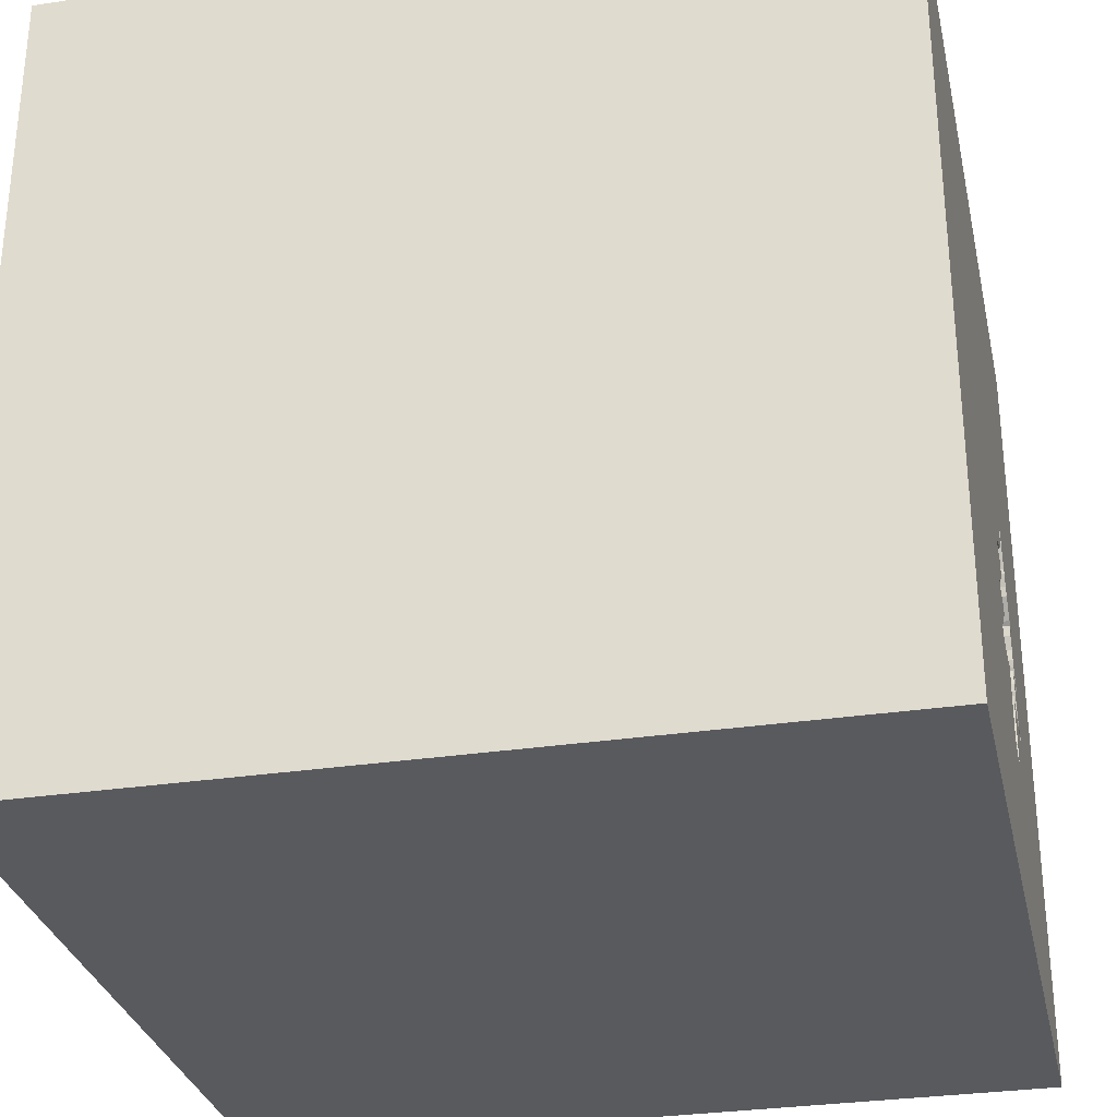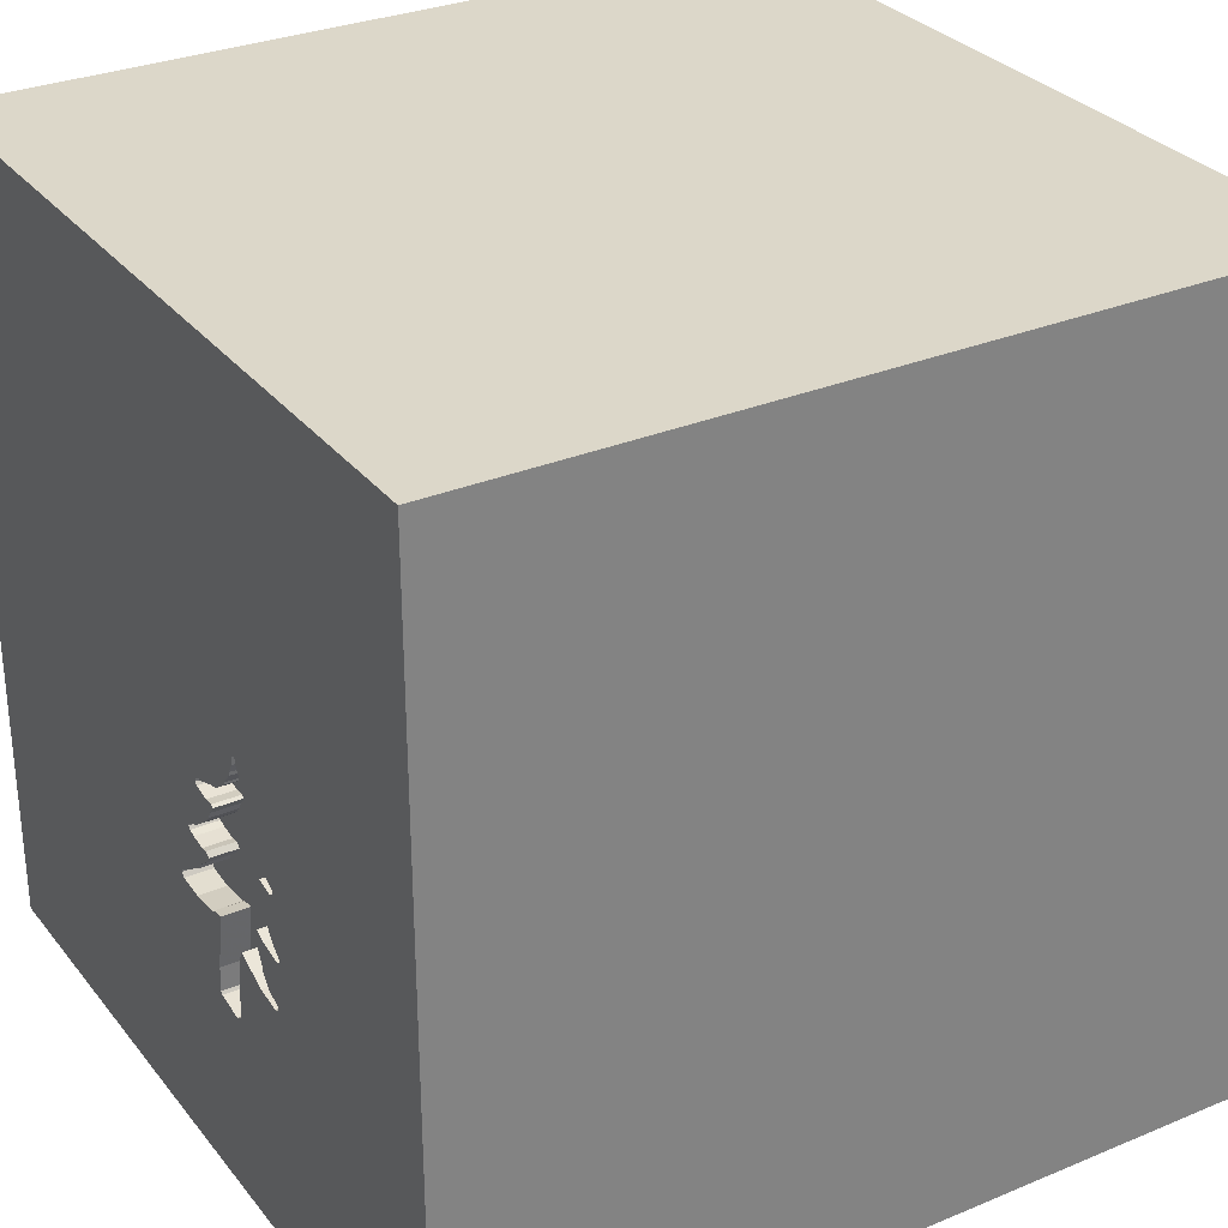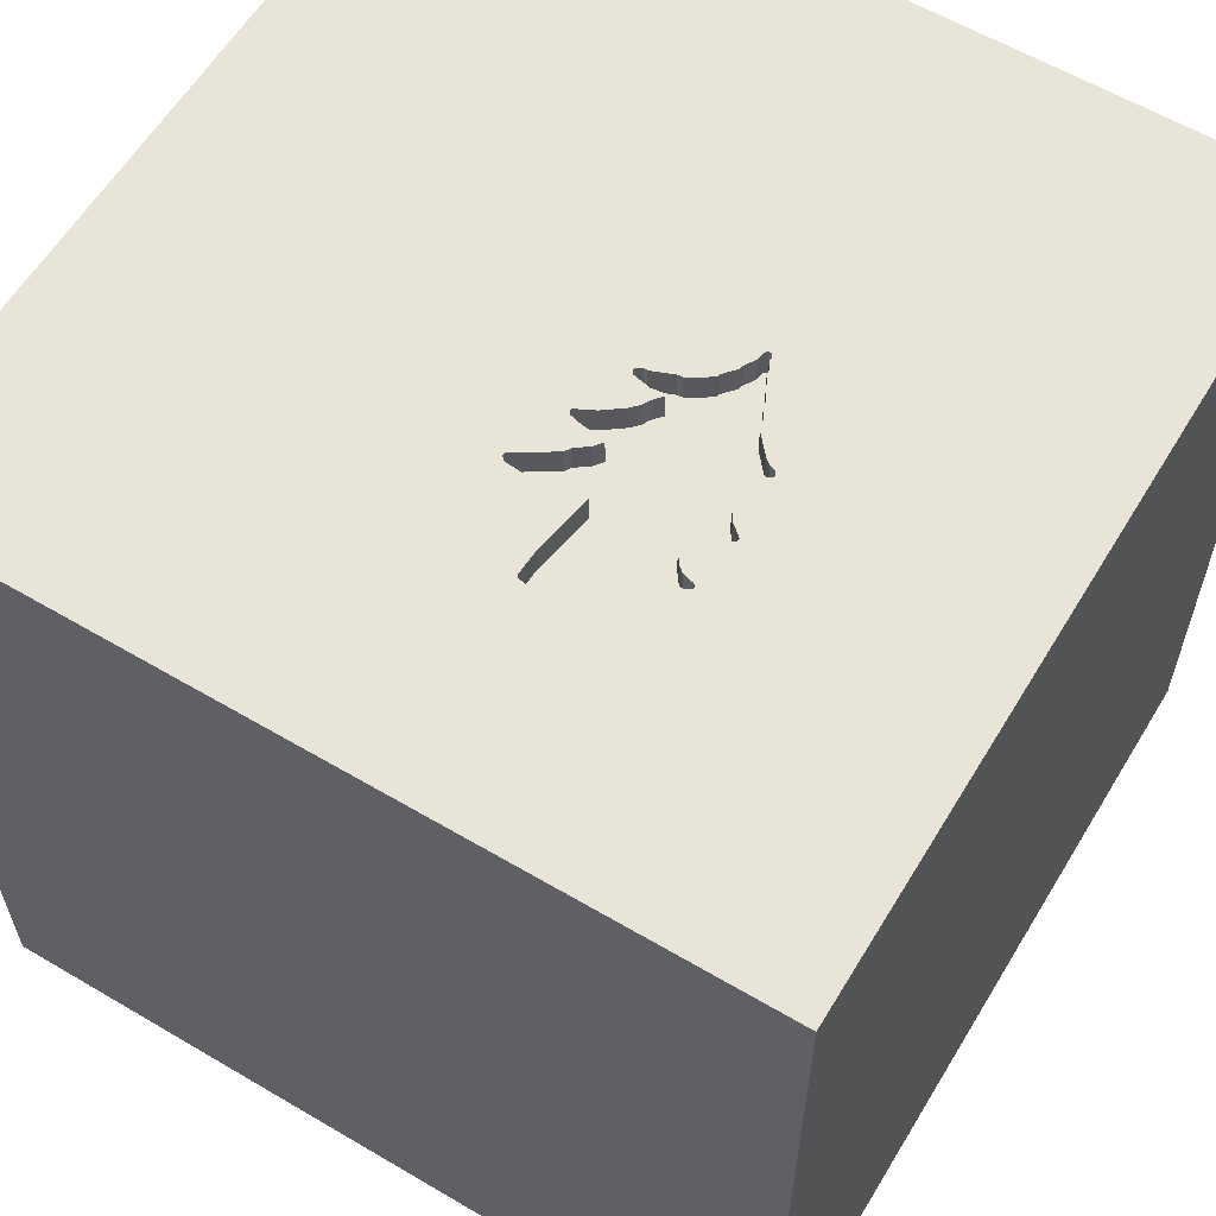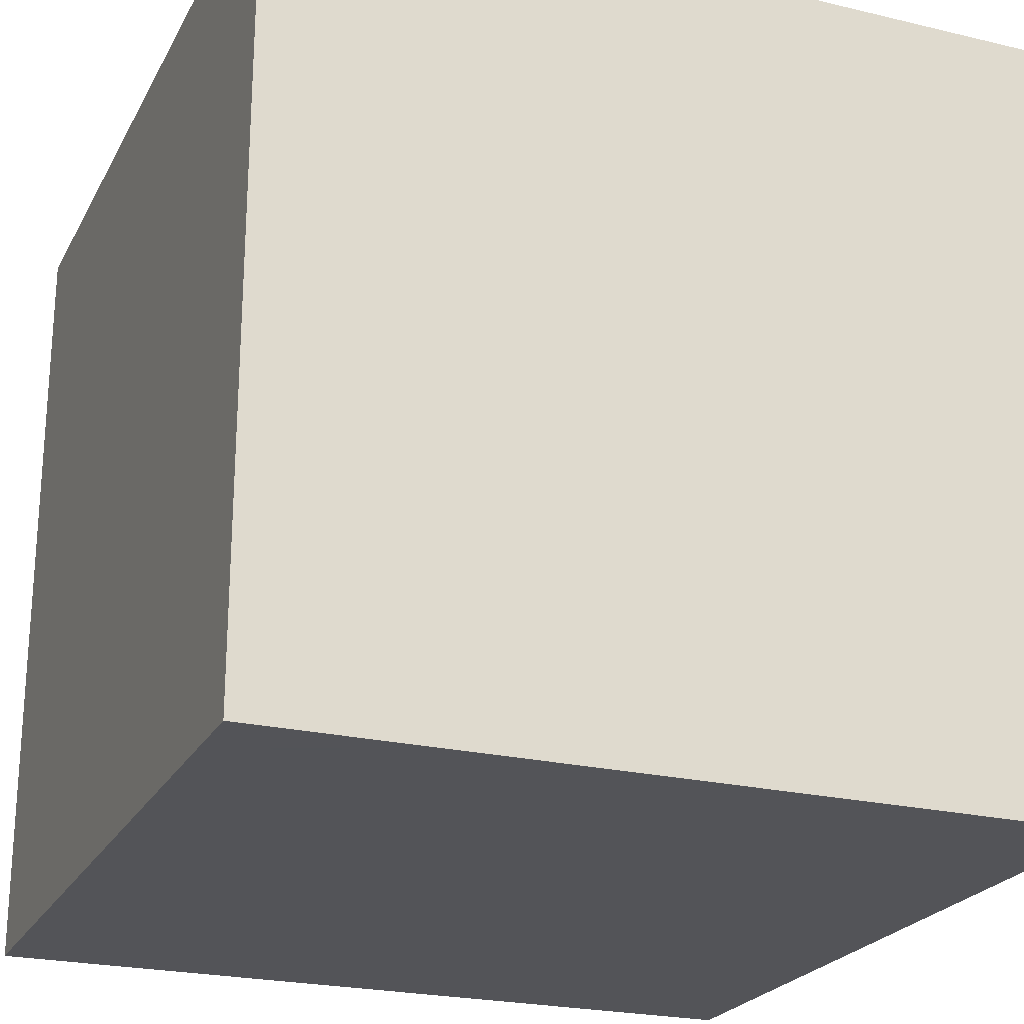
<metadata>
{"format":"obj","ext":"obj","renderer":"f3d","projection":"perspective","resolution":1024,"background":"white","views":[{"elev":-30.5,"azim":102.3,"up":"+Z"},{"elev":30.3,"azim":-121.1,"up":"+Z"},{"elev":60.1,"azim":-148.9,"up":"+Y"},{"elev":-23.4,"azim":158.1,"up":"+Y"}]}
</metadata>
<code>
o tree_174
v -0.1543 1.5 -0.2818
v -0.395 1.5 0.1839
v -0.395 1.4 0.1839
v -0.4363 1.5 0.1233
v -0.1141 1.5 -0.05742
v -0.1141 1.4 -0.05742
v -0.2793 1.5 0.01412
v -0.2793 1.4 0.01413
v -0.6203 1.5 -0.3951
v -0.6203 1.4 -0.3951
v -0.4915 1.5 -0.4355
v -0.4915 1.4 -0.4355
v -0.03587 1.5 -0.2509
v -0.03587 1.4 -0.2509
v -0.4899 1.5 -0.5719
v -0.5601 1.5 -0.2771
v -0.5601 1.4 -0.2771
v -0.4687 -0.07812 1.5
v -1.094 -1.5 -0.02604
v -1.045 1.5 0.01139
v -0.612 1.5 -0.139
v -0.5361 1.5 -0.1917
v -0.3315 1.5 -0.7218
v -0.1799 1.5 -0.4812
v -0.1799 1.4 -0.4812
v -0.4198 1.5 0.1666
v -0.4198 1.4 0.1666
v -0.05878 1.5 -0.5
v 0.1717 -0.8276 -1.5
v 0.1823 0.4818 1.5
v 0.4167 -0 1.5
v -0.3743 0.5957 -1.5
v 0.1823 1.094 1.5
v 0.1823 -0.4818 1.5
v 0.4427 -1.5 0.1562
v 1.5 -1.5 1.5
v 0.5208 -1.5 -0.5729
v 0.4687 -1.5 0.638
v 0.1042 -1.5 -1.5
v 0.1823 -1.5 -1.185
v -0.1302 -1.5 1.5
v 0.07812 -1.5 -0.4427
v 0.332 1.5 -0.7552
v 0.03011 1.5 0.9993
v -0.1562 1.5 -1.5
v 0.6071 1.5 -0.1937
v 0.1302 1.5 1.5
v -0.1154 1.5 -0.04851
v -0.1154 1.4 -0.04851
v -0.3905 1.5 0.1527
v -0.4578 1.5 0.08373
v -0.5149 1.5 -0.4936
v -0.5149 1.4 -0.4936
v -0.1879 1.5 -0.02031
v -0.1874 1.5 -0.7736
v 0.05208 -1.029 1.5
v -0.07812 -1.5 0.4687
v -0.05208 -1.5 1.302
v -0.195 1.5 -0.7839
v -0.09965 1.5 -0.2192
v -0.06828 1.5 -0.2784
v -0.1114 1.5 -0.4947
v -0.1262 1.5 -0.2868
v -0.3668 1.5 0.1152
v -0.3668 1.4 0.1152
v -0.6356 1.5 -0.3837
v -0.6356 1.4 -0.3837
v -0.03838 1.5 -0.2649
v -0.06828 1.4 -0.2784
v -0.2138 1.5 -0.5498
v -0.6184 1.5 -0.1581
v -0.6184 1.4 -0.1581
v 1.035 0.4427 1.5
v 1.198 -0 1.5
v 1.042 -0.4427 1.5
v 1.5 -1.5 -1.5
v 1.055 -1.5 0.3125
v 1.152 -1.5 -0.1693
v -0.2204 1.5 -0.07745
v -0.2204 1.4 -0.07745
v -0.3658 1.5 -0.5174
v -0.4812 1.5 0.02569
v -0.4812 1.4 0.02569
v -0.3905 1.4 0.1527
v -0.5162 1.5 -0.4847
v -0.5162 1.4 -0.4847
v -0.4142 1.5 0.1902
v -0.4142 1.4 0.1902
v -0.4892 1.5 -0.3578
v -0.4892 1.4 -0.3578
v -0.609 1.5 -0.5665
v -0.5413 1.5 -0.08132
v -0.4344 1.5 0.1418
v -0.5904 1.5 -0.1313
v -0.5564 1.5 -0.2401
v -0.6369 1.5 -0.3748
v -0.6369 1.4 -0.3748
v -0.2057 1.5 -0.1163
v -0.1543 1.4 -0.2818
v -0.5104 1.5 -0.3677
v -0.3277 1.5 -0.7167
v 0.04691 1.5 -0.4755
v -0.6197 1.5 -0.1492
v -0.6197 1.4 -0.1492
v -0.04219 1.5 -0.27
v -0.5924 1.5 -0.3364
v -0.5924 1.4 -0.3364
v -0.5469 -1.5 0.5208
v -0.4818 -1.5 -0.1823
v -0.5729 1.5 0.4167
v -0.5208 -0.5729 1.5
v -1.5 -0.625 -0.8333
v -1.5 -1.5 1.5
v -1.5 -0.651 0.7292
v -1.5 0.5729 0.3646
v -1.5 0.4427 -0.1562
v -1.5 0.2214 1.172
v -1.5 0.2083 -0.5469
v -1.5 0.1562 0.625
v -1.5 -0.1302 -1.5
v -1.5 0.4427 -1.211
v -1.5 -0.1562 1.5
v -1.5 -0.05208 -1.094
v -1.5 -0.1823 0.1562
v -1.5 1.5 1.5
v -1.5 1.276 -0.2344
v -1.5 -0.625 0.1562
v -1.5 -0.4687 -0.4167
v -1.5 -1.5 -1.5
v -1.5 1.5 -1.5
v -1.5 1.5 -0.1302
v -1.5 -1.224 0.3385
v -1.5 -1.12 -0.2604
v -0.6014 1.5 -0.5562
v -0.6014 1.4 -0.5562
v -0.5318 1.5 -0.3777
v -0.5318 1.4 -0.3777
v -0.2969 1.5 -0.8032
v -0.5028 1.5 -0.01386
v 0.04561 1.5 -0.4666
v -0.08967 1.5 -0.3816
v -0.08967 1.4 -0.3816
v 1.5 1.5 1.5
v -0.1358 1.5 -0.03327
v -0.1358 1.4 -0.03327
v -0.04219 1.4 -0.27
v -0.166 1.5 -0.1697
v -0.4344 1.4 0.1418
v -0.1696 1.5 -0.4888
v -0.1696 1.4 -0.4888
v -0.4794 1.5 0.04417
v -0.4794 1.4 0.04417
v -0.05878 1.4 -0.5
v -0.4052 1.5 0.1915
v -0.1874 1.4 -0.7736
v -0.5986 1.5 -0.1689
v -0.5986 1.4 -0.1689
v -0.1217 1.5 -0.06763
v -0.1217 1.4 -0.06763
v -0.5324 1.5 -0.1547
v -0.5324 1.4 -0.1547
v -0.5702 1.5 -0.3013
v -0.5702 1.4 -0.3013
v -0.1492 1.5 -0.03522
v 1.5 -0.6543 0.682
v 1.5 -0.2287 -0.8887
v 1.5 -0.1562 -1.5
v 1.5 0.1042 1.5
v 1.5 0.9888 0.2295
v 1.5 -1.5 -0.1042
v 1.5 1.5 -0.1302
v -0.03457 1.5 -0.2598
v -0.4865 1.5 -0.4075
v -0.5028 1.4 -0.01386
v -0.2969 1.4 -0.8032
v -0.1262 1.4 -0.2868
v -1.302 0.3646 1.5
v -1.198 -0.4167 1.5
v -0.1018 1.5 -0.3606
v -0.1835 1.5 -0.08118
v -0.3649 1.5 0.1018
v -0.3649 1.4 0.1018
v -0.6052 1.5 -0.5613
v -0.2264 1.5 -0.4743
v -0.2264 1.4 -0.4743
v -0.1492 1.4 -0.03522
v -0.3277 1.4 -0.7167
v -0.3315 1.4 -0.7218
v -0.4427 0.5208 1.5
v -0.3125 1.055 1.5
v -0.4297 -1.5 -1.042
v -0.5116 1.5 -0.04701
v -0.5416 1.5 -0.5293
v -0.5266 1.5 -0.5772
v -0.5701 1.5 -0.1147
v -0.5701 1.4 -0.1147
v -0.5416 1.4 -0.5293
v -0.5517 1.5 -0.5376
v -0.2448 1.5 -0.00362
v -0.2448 1.4 -0.00362
v -0.5619 1.5 -0.5459
v -0.5619 1.4 -0.5459
v -0.3459 1.5 -0.56
v -0.1018 1.4 -0.3606
v 1.5 1.5 -1.5
v -0.5361 1.4 -0.1917
v -0.4052 1.4 0.1915
v -0.3265 1.5 0.05732
v -0.5904 1.4 -0.1313
v -0.2057 1.4 -0.1163
v -0.4218 1.5 0.18
v -0.4218 1.4 0.18
v -0.6077 1.5 -0.5754
v -0.6077 1.4 -0.5754
v -0.3459 1.4 -0.56
v -0.1702 1.5 -0.2977
v -0.1702 1.4 -0.2977
v -0.3658 1.4 -0.5174
v -0.1478 1.5 -0.3263
v -0.1914 1.5 -0.6832
v -0.3252 1.5 0.0484
v -0.3252 1.4 0.0484
v 0.03548 1.5 -0.4908
v 0.03548 1.4 -0.4908
v -0.4899 1.4 -0.5719
v -0.2332 1.5 -0.08385
v -0.2332 1.4 -0.08385
v -0.4865 1.4 -0.4075
v -0.609 1.4 -0.5665
v -0.1478 1.4 -0.3263
v -0.5835 1.5 -0.5855
v -0.612 1.4 -0.139
v 0.04691 1.4 -0.4755
v -0.1914 1.4 -0.6832
v -0.4363 1.4 0.1233
v -0.3265 1.4 0.05732
v -0.1929 1.5 -0.1417
v -0.1929 1.4 -0.1417
v -0.5564 1.4 -0.2401
v -0.5116 1.4 -0.04701
v -0.1835 1.4 -0.08118
v -0.2264 1.5 -0.005482
v -0.09965 1.4 -0.2192
v -0.3269 1.5 -0.7848
v -0.3269 1.4 -0.7848
v -0.1795 1.5 -0.1557
v -0.195 1.4 -0.7839
v 0.04561 1.4 -0.4666
v -0.5835 1.4 -0.5855
v -0.03457 1.4 -0.2598
v -0.166 1.4 -0.1697
v -0.2264 1.4 -0.005483
f 113 132 129
f 113 178 122
f 114 132 113
f 113 58 41
f 122 117 113
f 41 56 113
f 178 177 122
f 129 19 113
f 56 111 113
f 132 133 129
f 113 111 178
f 41 36 56
f 178 18 177
f 125 117 122
f 117 114 113
f 114 127 132
f 127 133 132
f 113 57 58
f 111 18 178
f 177 125 122
f 117 119 114
f 19 108 113
f 108 57 113
f 58 36 41
f 56 34 111
f 19 109 108
f 114 124 127
f 57 36 58
f 18 125 177
f 119 124 114
f 34 18 111
f 127 128 133
f 109 57 108
f 125 119 117
f 57 38 36
f 36 34 56
f 133 112 129
f 129 109 19
f 18 189 125
f 124 128 127
f 128 112 133
f 125 115 119
f 119 115 124
f 34 31 18
f 115 116 124
f 109 42 57
f 57 35 38
f 124 118 128
f 36 75 34
f 18 30 189
f 116 118 124
f 129 191 109
f 31 30 18
f 42 35 57
f 189 190 125
f 118 112 128
f 35 77 38
f 38 77 36
f 75 31 34
f 30 190 189
f 191 42 109
f 115 126 116
f 118 123 112
f 112 123 129
f 75 74 31
f 44 20 125
f 125 126 115
f 191 40 42
f 42 37 35
f 110 20 44
f 36 168 75
f 31 73 30
f 30 33 190
f 123 120 129
f 29 129 120
f 129 39 191
f 35 78 77
f 77 170 36
f 165 168 36
f 74 73 31
f 126 130 116
f 116 130 118
f 32 29 120
f 29 39 129
f 40 37 42
f 37 78 35
f 165 36 170
f 190 47 125
f 20 131 125
f 131 126 125
f 168 74 75
f 73 143 30
f 143 33 30
f 33 47 190
f 44 125 47
f 242 110 44
f 118 121 123
f 39 40 191
f 78 170 77
f 169 168 165
f 242 181 64
f 4 20 110
f 242 64 50
f 93 4 110
f 242 50 2
f 26 93 110
f 110 242 2
f 110 2 154
f 211 26 110
f 110 154 87
f 87 211 110
f 130 121 118
f 166 165 170
f 54 242 44
f 60 158 5
f 164 54 44
f 44 60 5
f 44 5 48
f 144 164 44
f 44 48 144
f 242 7 221
f 242 221 208
f 208 181 242
f 151 20 4
f 4 51 151
f 20 192 92
f 76 78 37
f 158 60 98
f 226 79 180
f 180 158 98
f 98 226 180
f 242 199 7
f 151 82 139
f 139 192 20
f 20 151 139
f 20 92 195
f 121 120 123
f 168 73 74
f 246 237 98
f 60 147 246
f 60 246 98
f 95 16 20
f 195 94 21
f 156 160 22
f 20 195 21
f 156 22 95
f 20 21 103
f 20 103 71
f 71 156 95
f 20 71 95
f 40 76 37
f 169 165 166
f 46 63 61
f 13 60 46
f 172 13 46
f 46 61 105
f 46 105 68
f 46 68 172
f 20 16 162
f 143 47 33
f 60 44 46
f 43 63 46
f 162 106 96
f 20 162 96
f 20 96 66
f 136 100 193
f 193 20 66
f 193 66 9
f 9 136 193
f 121 130 120
f 43 62 28
f 141 179 63
f 43 28 223
f 43 223 102
f 140 141 63
f 140 63 43
f 43 102 140
f 219 216 1
f 219 1 63
f 85 52 193
f 173 11 85
f 100 89 173
f 85 193 100
f 100 173 85
f 32 120 130
f 63 179 219
f 20 193 198
f 231 194 130
f 20 198 201
f 213 231 130
f 20 201 134
f 213 130 20
f 134 183 91
f 91 213 20
f 20 134 91
f 130 131 20
f 131 130 126
f 39 76 40
f 76 170 78
f 168 143 73
f 43 55 62
f 70 184 24
f 149 62 70
f 70 24 149
f 130 194 15
f 130 15 101
f 130 101 23
f 169 143 168
f 44 47 143
f 62 55 220
f 220 70 62
f 244 138 130
f 130 23 244
f 203 101 15
f 15 81 203
f 205 29 32
f 29 76 39
f 166 170 76
f 43 59 55
f 205 169 166
f 43 138 59
f 43 130 138
f 45 130 43
f 45 32 130
f 171 46 44
f 205 43 46
f 205 45 43
f 205 32 45
f 205 171 169
f 171 143 169
f 171 44 143
f 205 46 171
f 205 167 29
f 167 76 29
f 167 166 76
f 205 166 167
f 159 49 6
f 159 145 49
f 159 6 158
f 48 5 6
f 6 49 48
f 159 186 145
f 144 48 49
f 49 145 144
f 5 158 6
f 159 241 186
f 164 144 145
f 145 186 164
f 158 180 241
f 241 159 158
f 241 252 186
f 241 80 252
f 54 164 186
f 186 252 54
f 180 79 80
f 80 241 180
f 200 252 80
f 252 242 54
f 79 226 80
f 252 200 242
f 80 227 200
f 227 80 226
f 199 242 200
f 227 8 200
f 226 98 227
f 200 8 199
f 227 240 8
f 210 227 98
f 7 199 8
f 161 240 227
f 240 222 8
f 238 227 210
f 8 222 7
f 161 196 240
f 161 227 206
f 222 240 174
f 238 206 227
f 98 237 238
f 238 210 98
f 222 221 7
f 209 196 161
f 240 196 92
f 92 192 240
f 22 160 161
f 161 206 22
f 222 174 83
f 174 240 139
f 206 238 90
f 237 246 238
f 208 221 222
f 222 236 208
f 196 209 195
f 209 161 157
f 196 195 92
f 192 139 240
f 160 156 161
f 83 152 222
f 139 82 83
f 83 174 139
f 90 239 206
f 238 217 90
f 246 147 251
f 251 238 246
f 222 182 236
f 94 195 209
f 209 157 232
f 157 161 156
f 95 22 206
f 206 239 95
f 152 83 151
f 152 182 222
f 82 151 83
f 17 239 90
f 251 217 238
f 185 90 217
f 236 182 208
f 209 232 94
f 72 232 157
f 151 51 152
f 235 182 152
f 239 17 95
f 17 90 163
f 251 99 217
f 218 90 185
f 230 185 217
f 243 251 147
f 147 60 243
f 181 208 182
f 21 94 232
f 232 72 104
f 156 71 72
f 72 157 156
f 235 152 51
f 51 4 235
f 235 65 182
f 16 95 17
f 162 16 17
f 17 163 162
f 163 90 137
f 99 251 243
f 1 216 217
f 217 99 1
f 218 228 90
f 215 218 185
f 25 185 230
f 230 217 219
f 182 65 64
f 64 181 182
f 232 104 21
f 104 72 103
f 71 103 72
f 65 235 84
f 163 137 107
f 137 90 100
f 100 136 137
f 176 99 243
f 216 219 217
f 228 218 12
f 173 89 90
f 90 228 173
f 218 215 203
f 203 81 218
f 185 234 215
f 24 184 185
f 185 25 24
f 204 25 230
f 60 13 14
f 14 243 60
f 103 21 104
f 4 93 148
f 148 235 4
f 65 84 64
f 148 84 235
f 163 107 162
f 107 137 10
f 89 100 90
f 63 1 99
f 99 176 63
f 69 176 243
f 228 12 173
f 53 12 218
f 81 15 218
f 234 185 70
f 70 220 234
f 234 187 215
f 185 184 70
f 204 142 25
f 204 230 219
f 219 179 204
f 69 243 14
f 13 172 14
f 50 64 84
f 27 84 148
f 106 162 107
f 97 107 10
f 136 9 10
f 10 137 136
f 176 69 61
f 61 63 176
f 11 173 12
f 86 12 53
f 225 53 218
f 215 187 203
f 225 218 15
f 220 55 234
f 234 155 187
f 25 150 24
f 179 141 142
f 142 204 179
f 150 25 142
f 14 146 69
f 250 14 172
f 93 26 27
f 27 148 93
f 84 3 50
f 84 27 3
f 107 97 106
f 10 67 97
f 12 86 11
f 86 53 85
f 53 225 197
f 101 203 187
f 225 15 194
f 155 234 55
f 187 155 247
f 149 24 150
f 153 150 142
f 250 146 14
f 105 61 69
f 69 146 105
f 172 68 250
f 2 50 3
f 212 3 27
f 96 106 97
f 9 66 67
f 67 10 9
f 66 96 97
f 97 67 66
f 85 11 86
f 52 85 53
f 53 197 193
f 193 52 53
f 202 197 225
f 23 101 187
f 187 188 23
f 194 231 249
f 249 225 194
f 55 59 155
f 247 175 187
f 247 155 59
f 150 153 62
f 62 149 150
f 141 140 248
f 248 142 141
f 153 142 248
f 68 105 146
f 146 250 68
f 26 211 212
f 212 27 26
f 3 207 2
f 212 207 3
f 198 193 197
f 197 202 198
f 202 225 249
f 188 187 245
f 175 247 138
f 175 245 187
f 59 138 247
f 153 28 62
f 248 224 153
f 211 87 212
f 154 2 207
f 88 207 212
f 201 198 202
f 249 135 202
f 188 245 23
f 231 213 214
f 214 249 231
f 245 175 138
f 138 244 245
f 153 224 28
f 140 102 233
f 233 248 140
f 233 224 248
f 88 212 87
f 207 88 154
f 202 135 201
f 135 249 214
f 244 23 245
f 213 91 214
f 223 28 224
f 102 223 224
f 224 233 102
f 87 154 88
f 134 201 135
f 135 214 229
f 229 214 91
f 183 134 135
f 135 229 183
f 91 183 229

</code>
